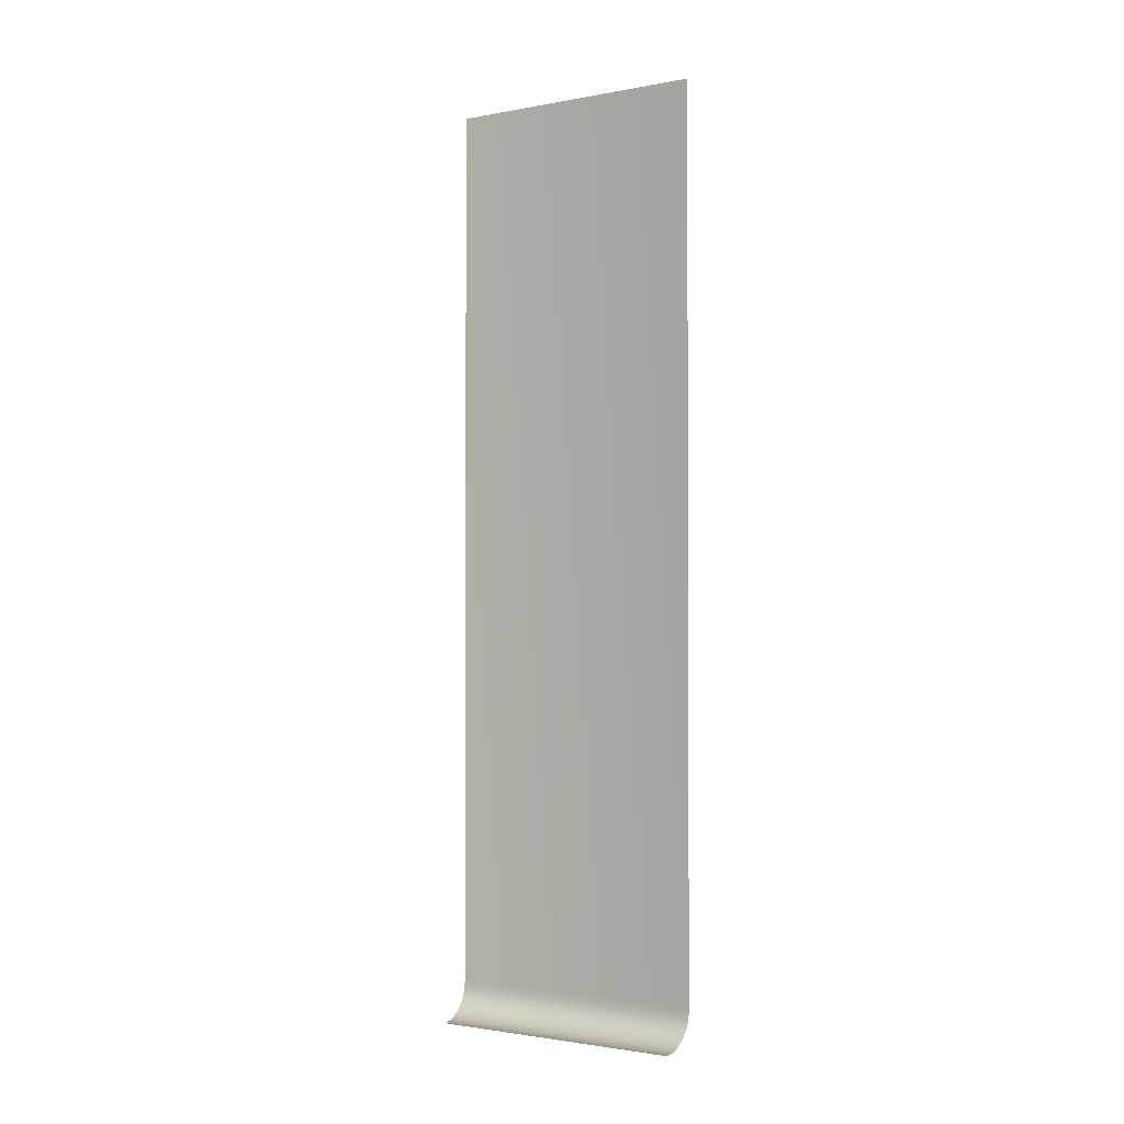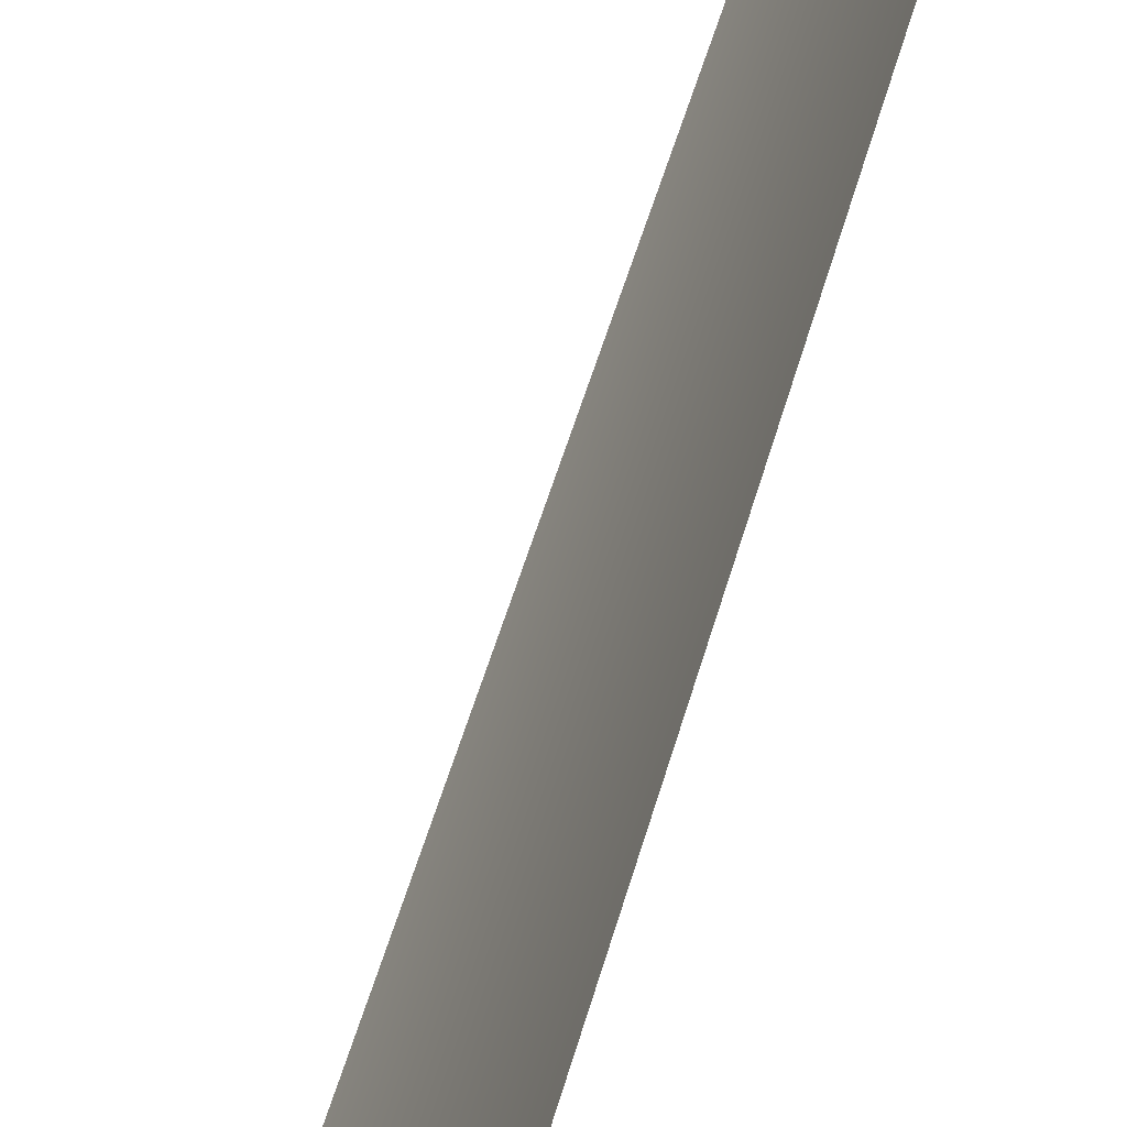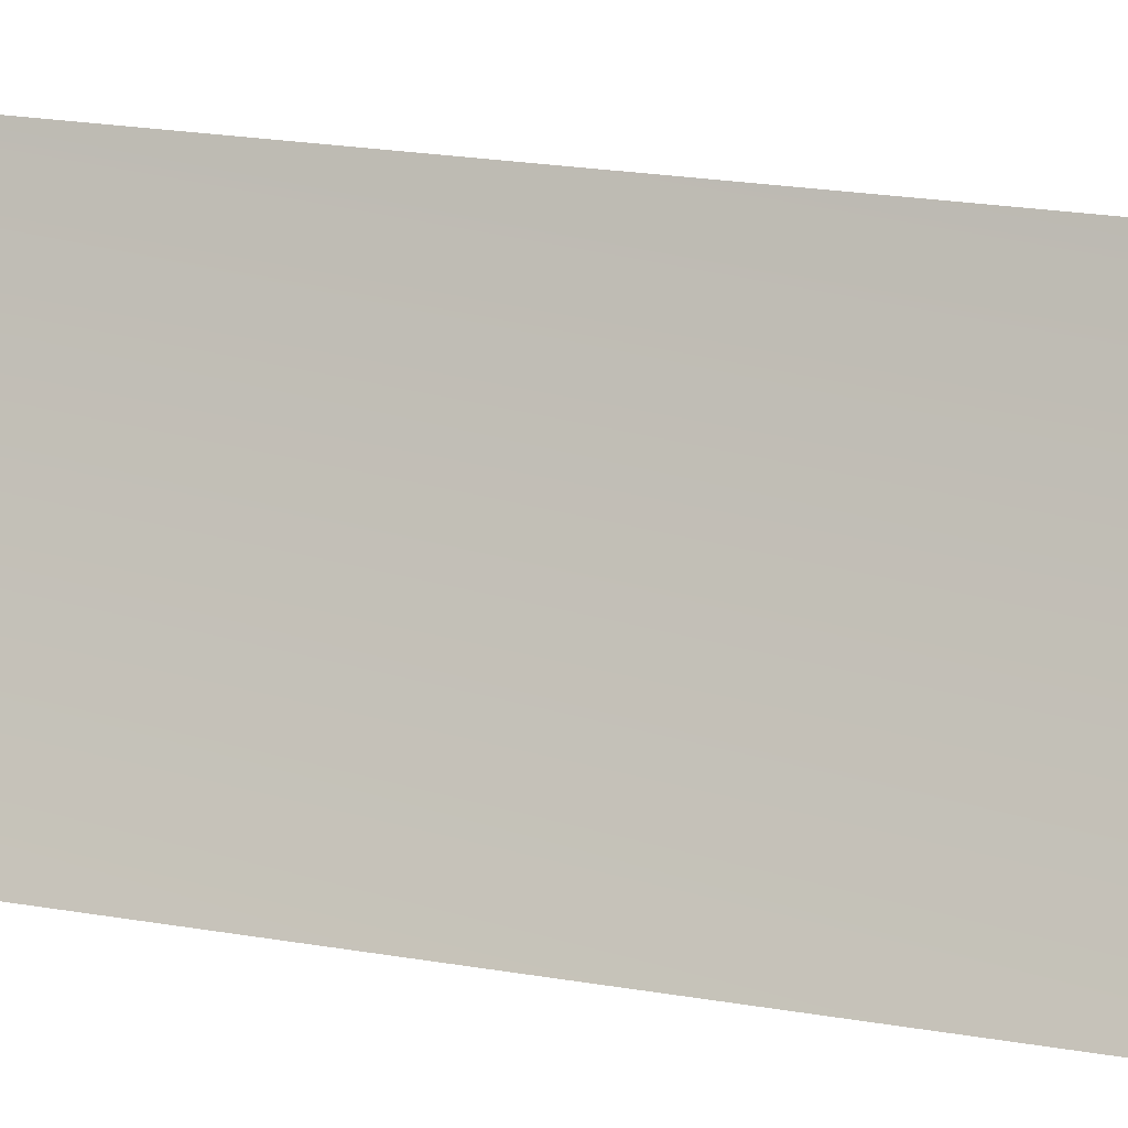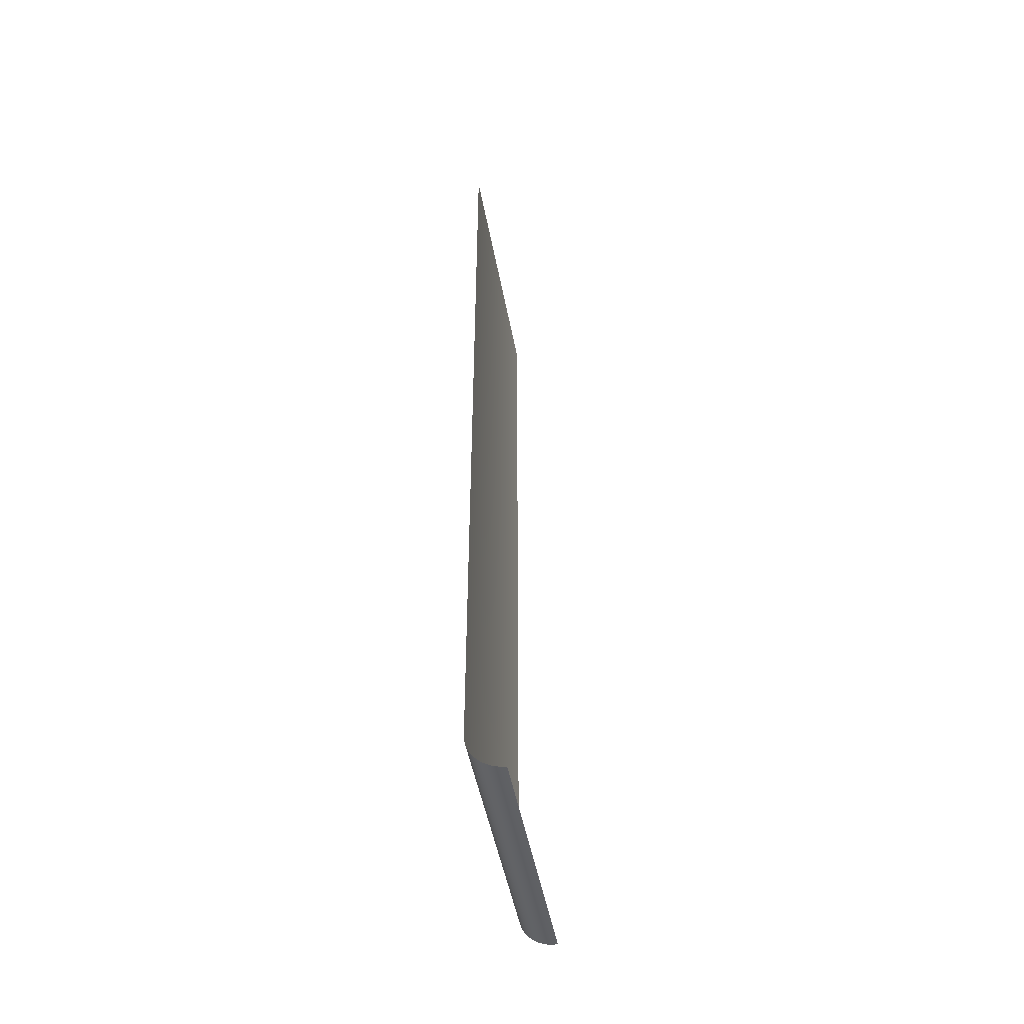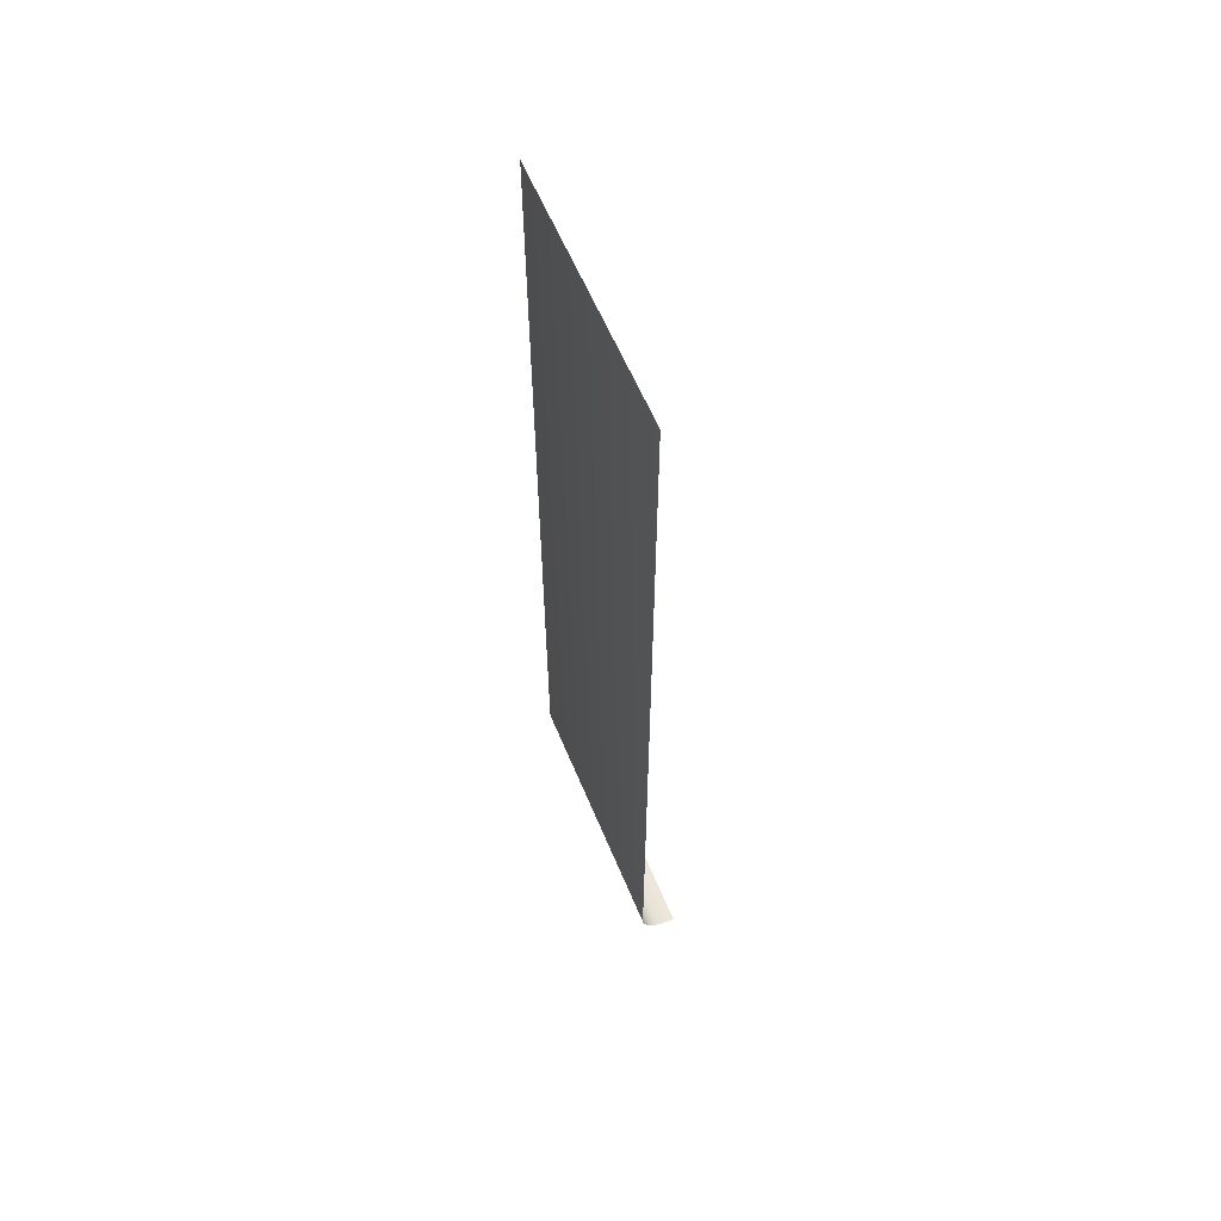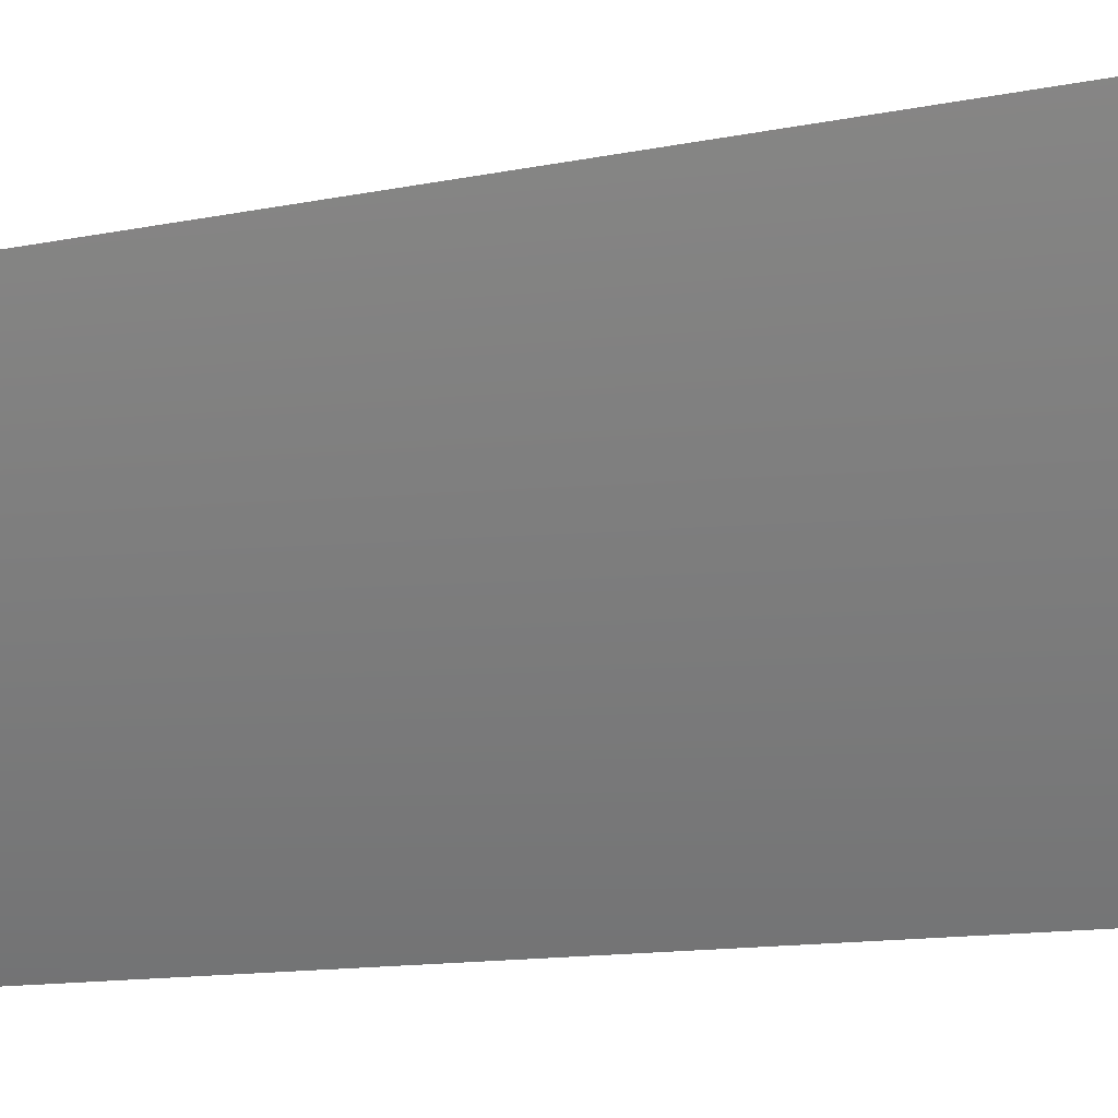
<metadata>
{"format":"obj","ext":"obj","renderer":"f3d","projection":"perspective","resolution":1024,"background":"white","views":[{"elev":-1.7,"azim":-29.8,"up":"+Y"},{"elev":47.3,"azim":14.5,"up":"+Z"},{"elev":18.4,"azim":-70.1,"up":"+Z"},{"elev":-48.1,"azim":-143.4,"up":"+Y"},{"elev":59.6,"azim":-176.2,"up":"+Y"},{"elev":-7.9,"azim":127.0,"up":"+Z"}]}
</metadata>
<code>
o mesh2/mesh2-geometry/material_0#mesh2-geometry.003
v 0.4219 -0.1404 -0.2463
v 0.4219 -0.1404 -0.2463
v 0.4219 -0.1392 -0.2464
v 0.4219 -0.1392 -0.2464
v 0.4219 -0.1404 -0.2463
v 0.4217 -0.1415 -0.2462
v 0.4217 -0.1415 -0.2462
v 0.4219 -0.1404 -0.2463
v 0.4219 -0.1392 -0.2464
v 0.4219 -0.1404 -0.2463
v 0.4219 -0.1404 -0.2463
v 0.4219 -0.1392 -0.2464
v 0.4219 -0.1392 -0.2464
v 0.4219 -0.1392 -0.2464
v 0.4217 -0.1415 -0.2462
v 0.4217 -0.1415 -0.2462
v 0.4217 -0.1415 -0.2462
v 0.4501 -0.1404 -0.189
v 0.4219 -0.1404 -0.2463
v 0.4219 -0.1404 -0.2463
v 0.4501 -0.1404 -0.189
v 0.4217 -0.1415 -0.2462
v 0.4219 -0.1404 -0.2463
v 0.4502 -0.1392 -0.189
v 0.4219 -0.1392 -0.2464
v 0.4219 -0.1392 -0.2464
v 0.4502 -0.1392 -0.189
v 0.4219 -0.1404 -0.2463
v 0.4219 -0.1392 -0.2464
v 0.4219 0.07526 -0.2464
v 0.4219 0.07526 -0.2464
v 0.4219 -0.1392 -0.2464
v 0.4217 -0.1415 -0.2462
v 0.4214 -0.1427 -0.246
v 0.4214 -0.1427 -0.246
v 0.4217 -0.1415 -0.2462
v 0.4501 -0.1404 -0.189
v 0.4217 -0.1415 -0.2462
v 0.4499 -0.1415 -0.1889
v 0.4499 -0.1415 -0.1889
v 0.4217 -0.1415 -0.2462
v 0.4501 -0.1404 -0.189
v 0.4502 -0.1392 -0.189
v 0.4219 -0.1404 -0.2463
v 0.4501 -0.1404 -0.189
v 0.4501 -0.1404 -0.189
v 0.4219 -0.1404 -0.2463
v 0.4502 -0.1392 -0.189
v 0.4502 -0.1392 -0.189
v 0.4219 0.07526 -0.2464
v 0.4219 -0.1392 -0.2464
v 0.4219 -0.1392 -0.2464
v 0.4219 0.07526 -0.2464
v 0.4502 -0.1392 -0.189
v 0.4214 -0.1427 -0.246
v 0.4214 -0.1427 -0.246
v 0.4214 -0.1427 -0.246
v 0.4499 -0.1415 -0.1889
v 0.4217 -0.1415 -0.2462
v 0.4217 -0.1415 -0.2462
v 0.4499 -0.1415 -0.1889
v 0.4214 -0.1427 -0.246
v 0.4499 -0.1415 -0.1889
v 0.4501 -0.1404 -0.189
v 0.4501 -0.1404 -0.189
v 0.4499 -0.1415 -0.1889
v 0.4501 -0.1404 -0.189
v 0.4502 -0.1392 -0.189
v 0.4502 -0.1392 -0.189
v 0.4501 -0.1404 -0.189
v 0.4219 0.07526 -0.2464
v 0.4502 -0.1392 -0.189
v 0.4502 0.07526 -0.189
v 0.4502 0.07526 -0.189
v 0.4502 -0.1392 -0.189
v 0.4219 0.07526 -0.2464
v 0.4214 -0.1427 -0.246
v 0.4209 -0.1437 -0.2458
v 0.4209 -0.1437 -0.2458
v 0.4214 -0.1427 -0.246
v 0.4499 -0.1415 -0.1889
v 0.4214 -0.1427 -0.246
v 0.4496 -0.1427 -0.1888
v 0.4496 -0.1427 -0.1888
v 0.4214 -0.1427 -0.246
v 0.4499 -0.1415 -0.1889
v 0.4499 -0.1415 -0.1889
v 0.4499 -0.1415 -0.1889
v 0.4501 -0.1404 -0.189
v 0.4501 -0.1404 -0.189
v 0.4502 0.07526 -0.189
v 0.4502 -0.1392 -0.189
v 0.4502 -0.1392 -0.189
v 0.4502 0.07526 -0.189
v 0.4209 -0.1437 -0.2458
v 0.4209 -0.1437 -0.2458
v 0.4209 -0.1437 -0.2458
v 0.4496 -0.1427 -0.1888
v 0.4214 -0.1427 -0.246
v 0.4214 -0.1427 -0.246
v 0.4496 -0.1427 -0.1888
v 0.4209 -0.1437 -0.2458
v 0.4496 -0.1427 -0.1888
v 0.4499 -0.1415 -0.1889
v 0.4499 -0.1415 -0.1889
v 0.4496 -0.1427 -0.1888
v 0.4502 0.07526 -0.189
v 0.4502 0.07526 -0.189
v 0.4197 -0.1456 -0.245
v 0.4197 -0.1456 -0.245
v 0.4189 -0.1463 -0.2446
v 0.4189 -0.1463 -0.2446
v 0.4181 -0.147 -0.2441
v 0.4181 -0.147 -0.2441
v 0.4209 -0.1437 -0.2458
v 0.4203 -0.1447 -0.2454
v 0.4203 -0.1447 -0.2454
v 0.4209 -0.1437 -0.2458
v 0.4496 -0.1427 -0.1888
v 0.4209 -0.1437 -0.2458
v 0.4491 -0.1437 -0.1886
v 0.4491 -0.1437 -0.1886
v 0.4209 -0.1437 -0.2458
v 0.4496 -0.1427 -0.1888
v 0.4496 -0.1427 -0.1888
v 0.4496 -0.1427 -0.1888
v 0.4197 -0.1456 -0.245
v 0.4203 -0.1447 -0.2454
v 0.4203 -0.1447 -0.2454
v 0.4197 -0.1456 -0.245
v 0.4189 -0.1463 -0.2446
v 0.4197 -0.1456 -0.245
v 0.4197 -0.1456 -0.245
v 0.4189 -0.1463 -0.2446
v 0.4181 -0.147 -0.2441
v 0.4189 -0.1463 -0.2446
v 0.4189 -0.1463 -0.2446
v 0.4181 -0.147 -0.2441
v 0.4172 -0.1475 -0.2436
v 0.4181 -0.147 -0.2441
v 0.4181 -0.147 -0.2441
v 0.4172 -0.1475 -0.2436
v 0.4203 -0.1447 -0.2454
v 0.4491 -0.1437 -0.1886
v 0.4209 -0.1437 -0.2458
v 0.4209 -0.1437 -0.2458
v 0.4491 -0.1437 -0.1886
v 0.4203 -0.1447 -0.2454
v 0.4491 -0.1437 -0.1886
v 0.4496 -0.1427 -0.1888
v 0.4496 -0.1427 -0.1888
v 0.4491 -0.1437 -0.1886
v 0.4172 -0.1475 -0.2436
v 0.4172 -0.1475 -0.2436
v 0.4197 -0.1456 -0.245
v 0.4485 -0.1447 -0.1883
v 0.4203 -0.1447 -0.2454
v 0.4203 -0.1447 -0.2454
v 0.4485 -0.1447 -0.1883
v 0.4197 -0.1456 -0.245
v 0.447 -0.1463 -0.1877
v 0.4197 -0.1456 -0.245
v 0.4189 -0.1463 -0.2446
v 0.4189 -0.1463 -0.2446
v 0.4197 -0.1456 -0.245
v 0.447 -0.1463 -0.1877
v 0.4461 -0.147 -0.1873
v 0.4189 -0.1463 -0.2446
v 0.4181 -0.147 -0.2441
v 0.4181 -0.147 -0.2441
v 0.4189 -0.1463 -0.2446
v 0.4461 -0.147 -0.1873
v 0.4451 -0.1475 -0.1869
v 0.4181 -0.147 -0.2441
v 0.4172 -0.1475 -0.2436
v 0.4172 -0.1475 -0.2436
v 0.4181 -0.147 -0.2441
v 0.4451 -0.1475 -0.1869
v 0.4491 -0.1437 -0.1886
v 0.4203 -0.1447 -0.2454
v 0.4485 -0.1447 -0.1883
v 0.4485 -0.1447 -0.1883
v 0.4203 -0.1447 -0.2454
v 0.4491 -0.1437 -0.1886
v 0.4491 -0.1437 -0.1886
v 0.4491 -0.1437 -0.1886
v 0.4162 -0.1479 -0.243
v 0.4172 -0.1475 -0.2436
v 0.4172 -0.1475 -0.2436
v 0.4162 -0.1479 -0.243
v 0.4485 -0.1447 -0.1883
v 0.4197 -0.1456 -0.245
v 0.4478 -0.1456 -0.188
v 0.4478 -0.1456 -0.188
v 0.4197 -0.1456 -0.245
v 0.4485 -0.1447 -0.1883
v 0.4197 -0.1456 -0.245
v 0.447 -0.1463 -0.1877
v 0.4478 -0.1456 -0.188
v 0.4478 -0.1456 -0.188
v 0.447 -0.1463 -0.1877
v 0.4197 -0.1456 -0.245
v 0.4189 -0.1463 -0.2446
v 0.4461 -0.147 -0.1873
v 0.447 -0.1463 -0.1877
v 0.447 -0.1463 -0.1877
v 0.4461 -0.147 -0.1873
v 0.4189 -0.1463 -0.2446
v 0.4181 -0.147 -0.2441
v 0.4451 -0.1475 -0.1869
v 0.4461 -0.147 -0.1873
v 0.4461 -0.147 -0.1873
v 0.4451 -0.1475 -0.1869
v 0.4181 -0.147 -0.2441
v 0.4172 -0.1475 -0.2436
v 0.4441 -0.1479 -0.1865
v 0.4451 -0.1475 -0.1869
v 0.4451 -0.1475 -0.1869
v 0.4441 -0.1479 -0.1865
v 0.4172 -0.1475 -0.2436
v 0.4485 -0.1447 -0.1883
v 0.4491 -0.1437 -0.1886
v 0.4491 -0.1437 -0.1886
v 0.4485 -0.1447 -0.1883
v 0.4162 -0.1479 -0.243
v 0.4162 -0.1479 -0.243
v 0.4441 -0.1479 -0.1865
v 0.4172 -0.1475 -0.2436
v 0.4162 -0.1479 -0.243
v 0.4162 -0.1479 -0.243
v 0.4172 -0.1475 -0.2436
v 0.4441 -0.1479 -0.1865
v 0.4478 -0.1456 -0.188
v 0.4485 -0.1447 -0.1883
v 0.4485 -0.1447 -0.1883
v 0.4478 -0.1456 -0.188
v 0.4478 -0.1456 -0.188
v 0.447 -0.1463 -0.1877
v 0.447 -0.1463 -0.1877
v 0.4478 -0.1456 -0.188
v 0.447 -0.1463 -0.1877
v 0.4461 -0.147 -0.1873
v 0.4461 -0.147 -0.1873
v 0.447 -0.1463 -0.1877
v 0.4461 -0.147 -0.1873
v 0.4451 -0.1475 -0.1869
v 0.4451 -0.1475 -0.1869
v 0.4461 -0.147 -0.1873
v 0.4451 -0.1475 -0.1869
v 0.4441 -0.1479 -0.1865
v 0.4441 -0.1479 -0.1865
v 0.4451 -0.1475 -0.1869
v 0.4485 -0.1447 -0.1883
v 0.4485 -0.1447 -0.1883
v 0.4152 -0.1481 -0.2425
v 0.4162 -0.1479 -0.243
v 0.4162 -0.1479 -0.243
v 0.4152 -0.1481 -0.2425
v 0.4162 -0.1479 -0.243
v 0.443 -0.1481 -0.1861
v 0.4441 -0.1479 -0.1865
v 0.4441 -0.1479 -0.1865
v 0.443 -0.1481 -0.1861
v 0.4162 -0.1479 -0.243
v 0.4478 -0.1456 -0.188
v 0.4478 -0.1456 -0.188
v 0.4478 -0.1456 -0.188
v 0.4478 -0.1456 -0.188
v 0.447 -0.1463 -0.1877
v 0.447 -0.1463 -0.1877
v 0.4461 -0.147 -0.1873
v 0.4461 -0.147 -0.1873
v 0.4451 -0.1475 -0.1869
v 0.4451 -0.1475 -0.1869
v 0.4441 -0.1479 -0.1865
v 0.4441 -0.1479 -0.1865
v 0.4152 -0.1481 -0.2425
v 0.4152 -0.1481 -0.2425
v 0.443 -0.1481 -0.1861
v 0.4162 -0.1479 -0.243
v 0.4152 -0.1481 -0.2425
v 0.4152 -0.1481 -0.2425
v 0.4162 -0.1479 -0.243
v 0.443 -0.1481 -0.1861
v 0.4441 -0.1479 -0.1865
v 0.443 -0.1481 -0.1861
v 0.443 -0.1481 -0.1861
v 0.4441 -0.1479 -0.1865
v 0.4142 -0.1482 -0.2419
v 0.4152 -0.1481 -0.2425
v 0.4152 -0.1481 -0.2425
v 0.4142 -0.1482 -0.2419
v 0.4152 -0.1481 -0.2425
v 0.4419 -0.1482 -0.1856
v 0.443 -0.1481 -0.1861
v 0.443 -0.1481 -0.1861
v 0.4419 -0.1482 -0.1856
v 0.4152 -0.1481 -0.2425
v 0.443 -0.1481 -0.1861
v 0.443 -0.1481 -0.1861
v 0.4142 -0.1482 -0.2419
v 0.4142 -0.1482 -0.2419
v 0.4419 -0.1482 -0.1856
v 0.4152 -0.1481 -0.2425
v 0.4142 -0.1482 -0.2419
v 0.4142 -0.1482 -0.2419
v 0.4152 -0.1481 -0.2425
v 0.4419 -0.1482 -0.1856
v 0.443 -0.1481 -0.1861
v 0.4419 -0.1482 -0.1856
v 0.4419 -0.1482 -0.1856
v 0.443 -0.1481 -0.1861
v 0.4142 -0.1482 -0.2419
v 0.4142 -0.1482 -0.2419
v 0.4142 -0.1482 -0.2419
v 0.4419 -0.1482 -0.1856
v 0.4419 -0.1482 -0.1856
v 0.4142 -0.1482 -0.2419
v 0.4419 -0.1482 -0.1856
v 0.4419 -0.1482 -0.1856
v 0.4142 -0.1482 -0.2419
v 0.4142 -0.1482 -0.2419
v 0.4419 -0.1482 -0.1856
f 17 18 19
f 20 21 22
f 23 24 25
f 26 27 28
f 37 38 39
f 40 41 42
f 43 44 45
f 46 47 48
f 49 50 51
f 52 53 54
f 57 58 59
f 60 61 62
f 71 72 73
f 74 75 76
f 81 82 83
f 84 85 86
f 97 98 99
f 100 101 102
f 119 120 121
f 122 123 124
f 143 144 145
f 146 147 148
f 155 156 157
f 158 159 160
f 161 162 163
f 164 165 166
f 167 168 169
f 170 171 172
f 173 174 175
f 176 177 178
f 179 180 181
f 182 183 184
f 191 192 193
f 194 195 196
f 197 198 199
f 200 201 202
f 203 204 205
f 206 207 208
f 209 210 211
f 212 213 214
f 215 216 217
f 218 219 220
f 227 228 229
f 230 231 232
f 259 260 261
f 262 263 264
f 279 280 281
f 282 283 284
f 293 294 295
f 296 297 298
f 303 304 305
f 306 307 308
l 5 6
l 35 36
l 315 316
l 103 104
l 115 116
l 221 222
l 11 12
l 93 94
l 131 132
l 137 138
l 235 236
l 245 246
l 251 252
l 67 68
l 77 78
l 317 318
l 105 106
l 309 310
l 7 8
l 285 286
l 255 256
l 223 224
l 241 242
l 247 248
l 117 118
l 127 128
l 133 134
l 149 150
l 63 64
l 287 288
l 187 188
l 311 312
l 129 130
l 139 140
l 257 258
l 237 238
l 243 244
l 289 290
l 29 30
l 33 34
l 69 70
l 79 80
l 233 234
l 9 10
l 239 240
l 249 250
l 189 190
l 291 292
l 135 136
l 141 142
l 151 152
l 91 92
l 65 66
l 31 32

</code>
